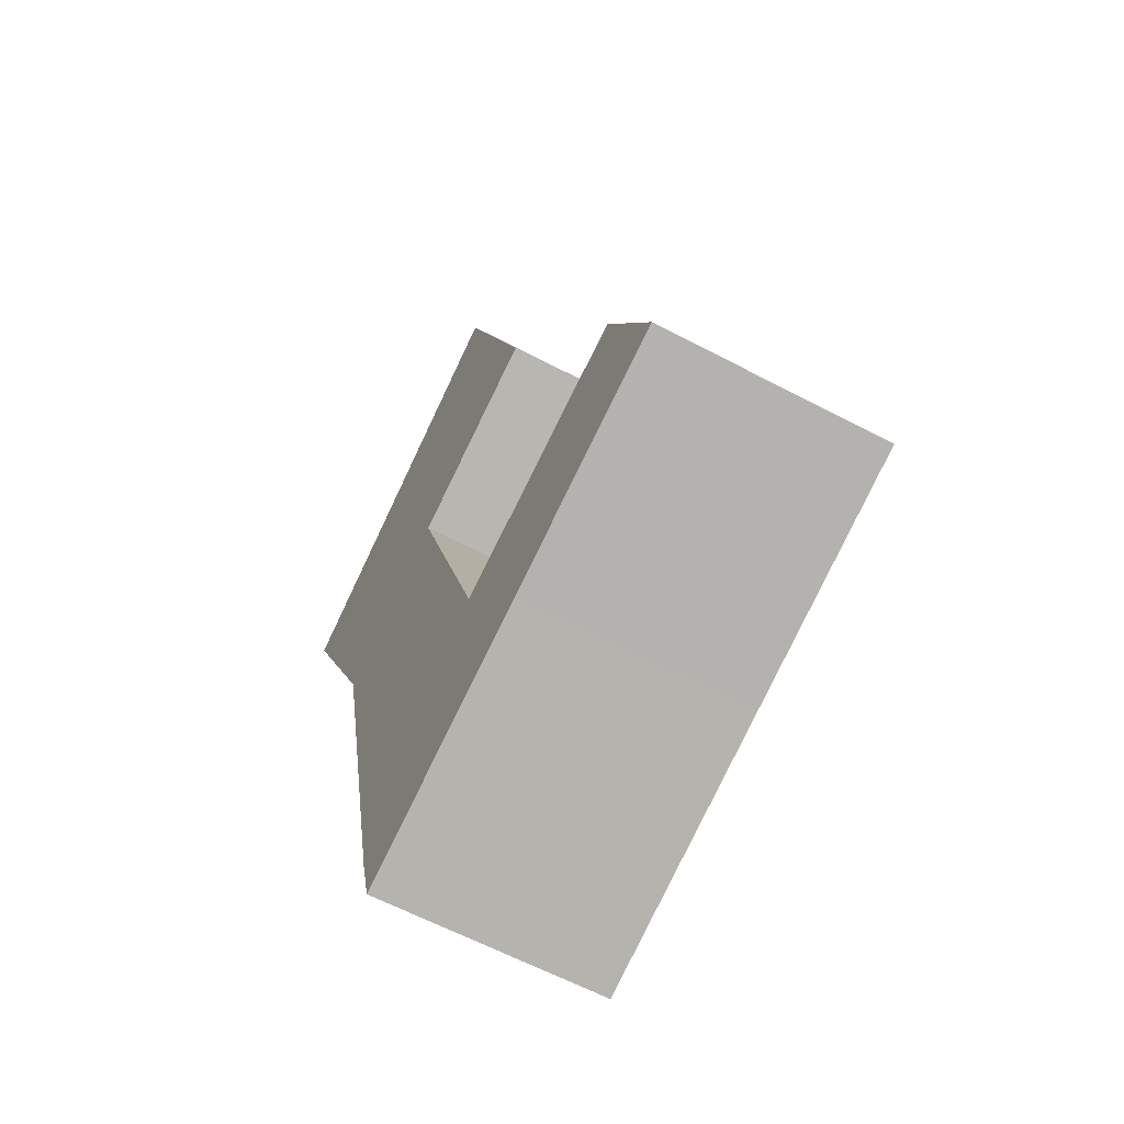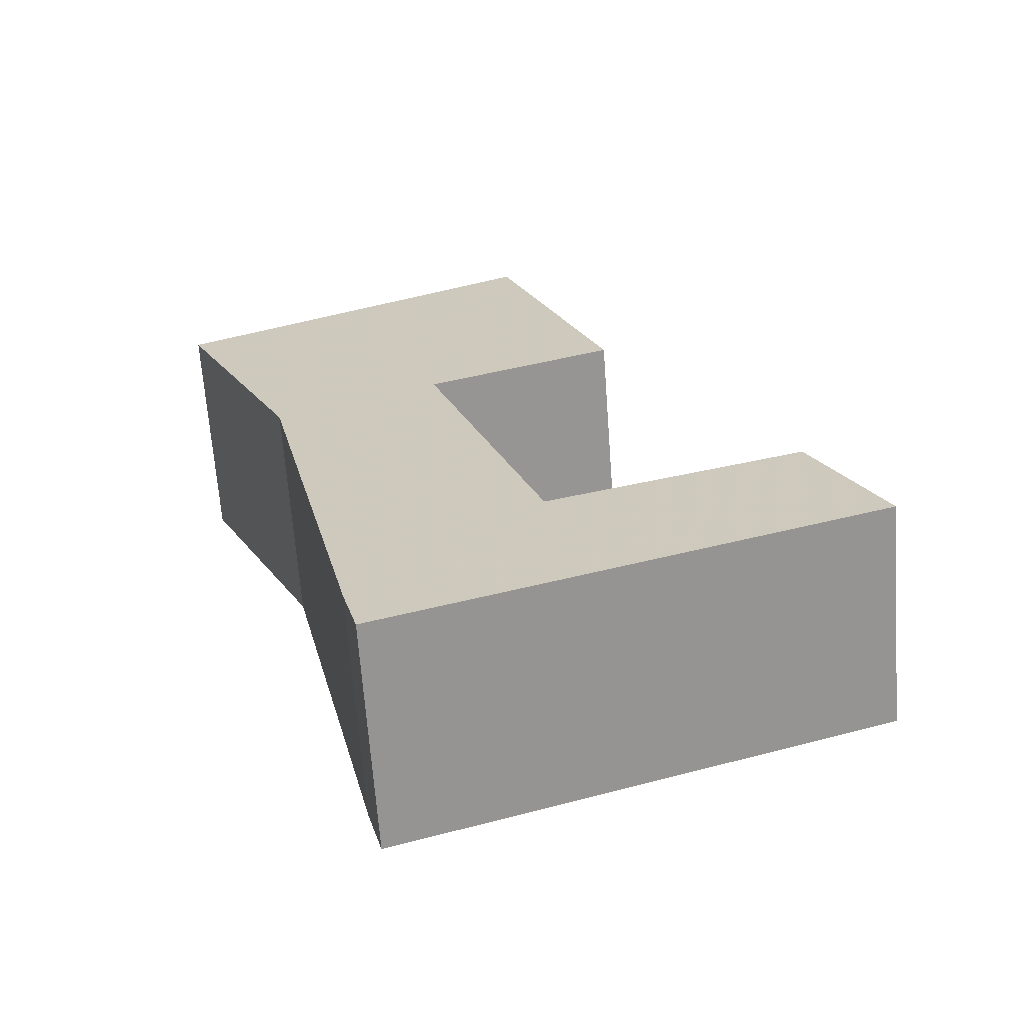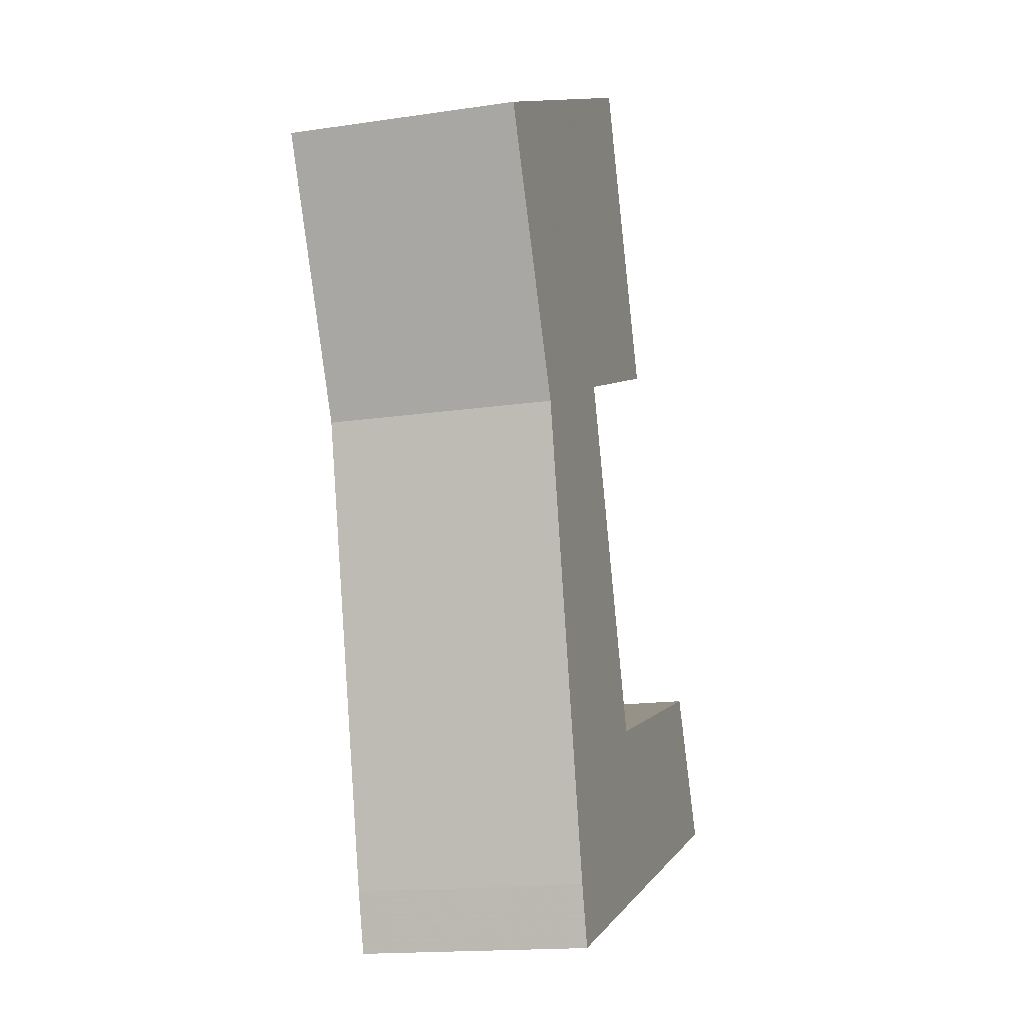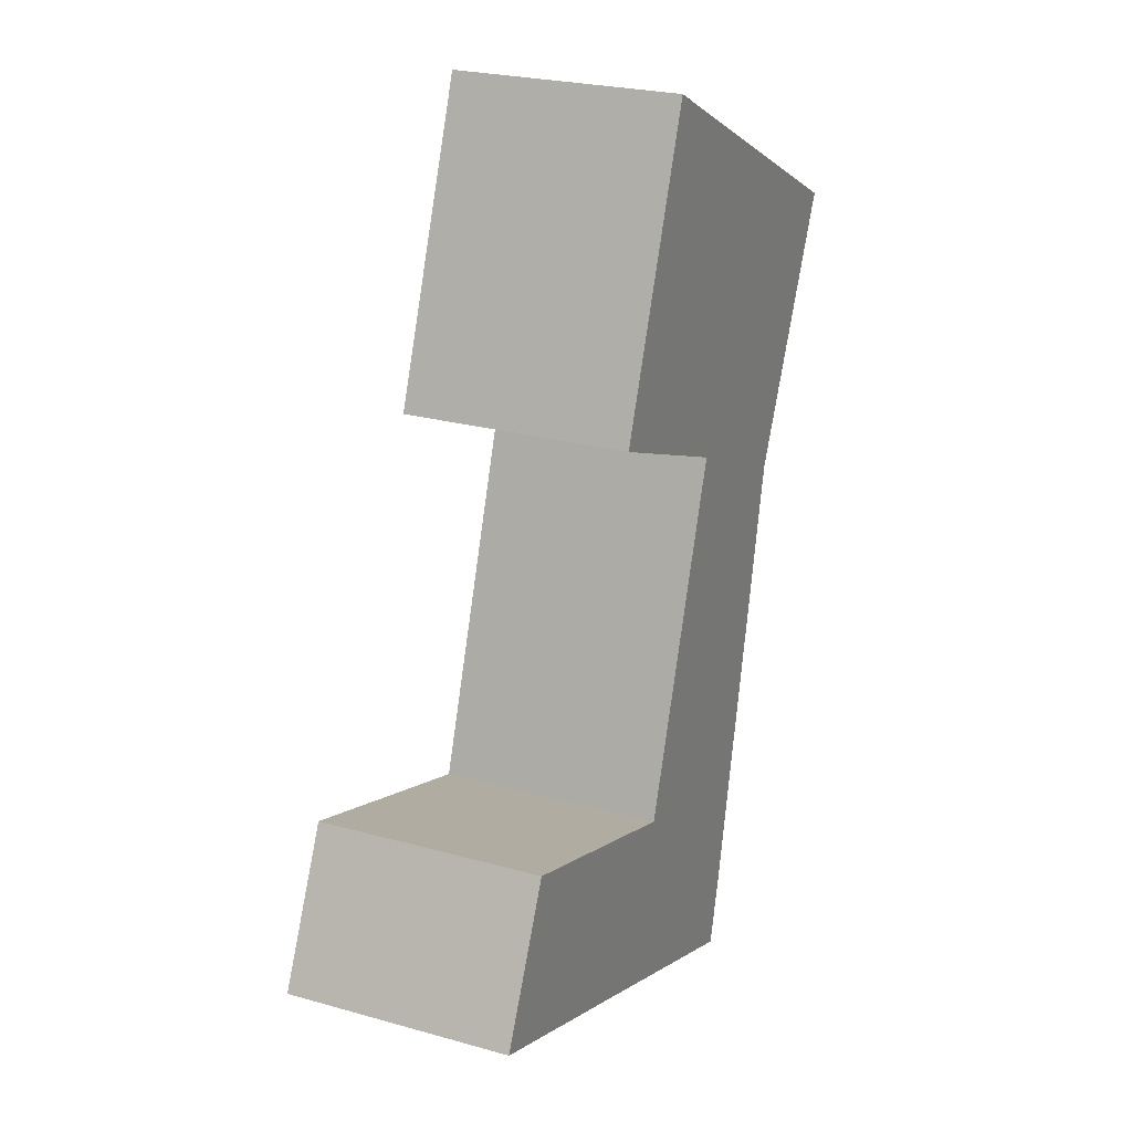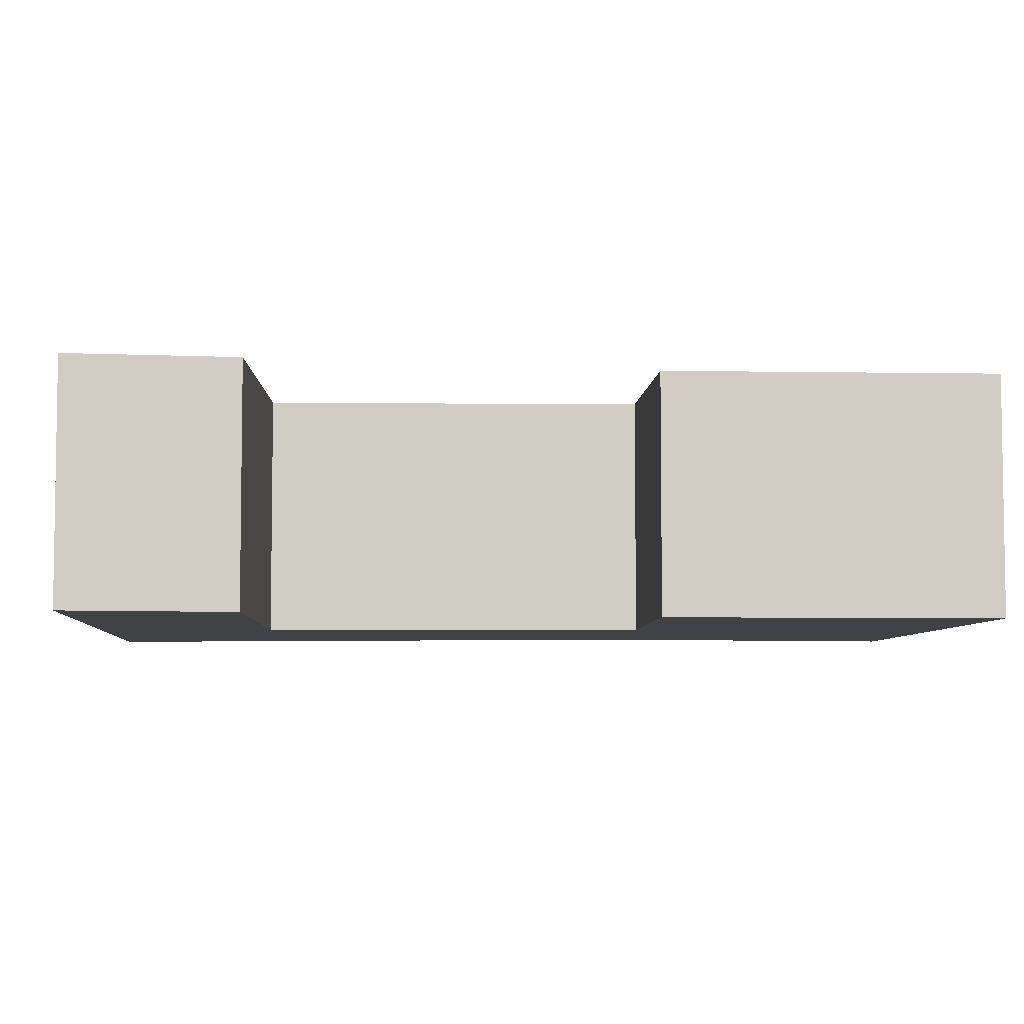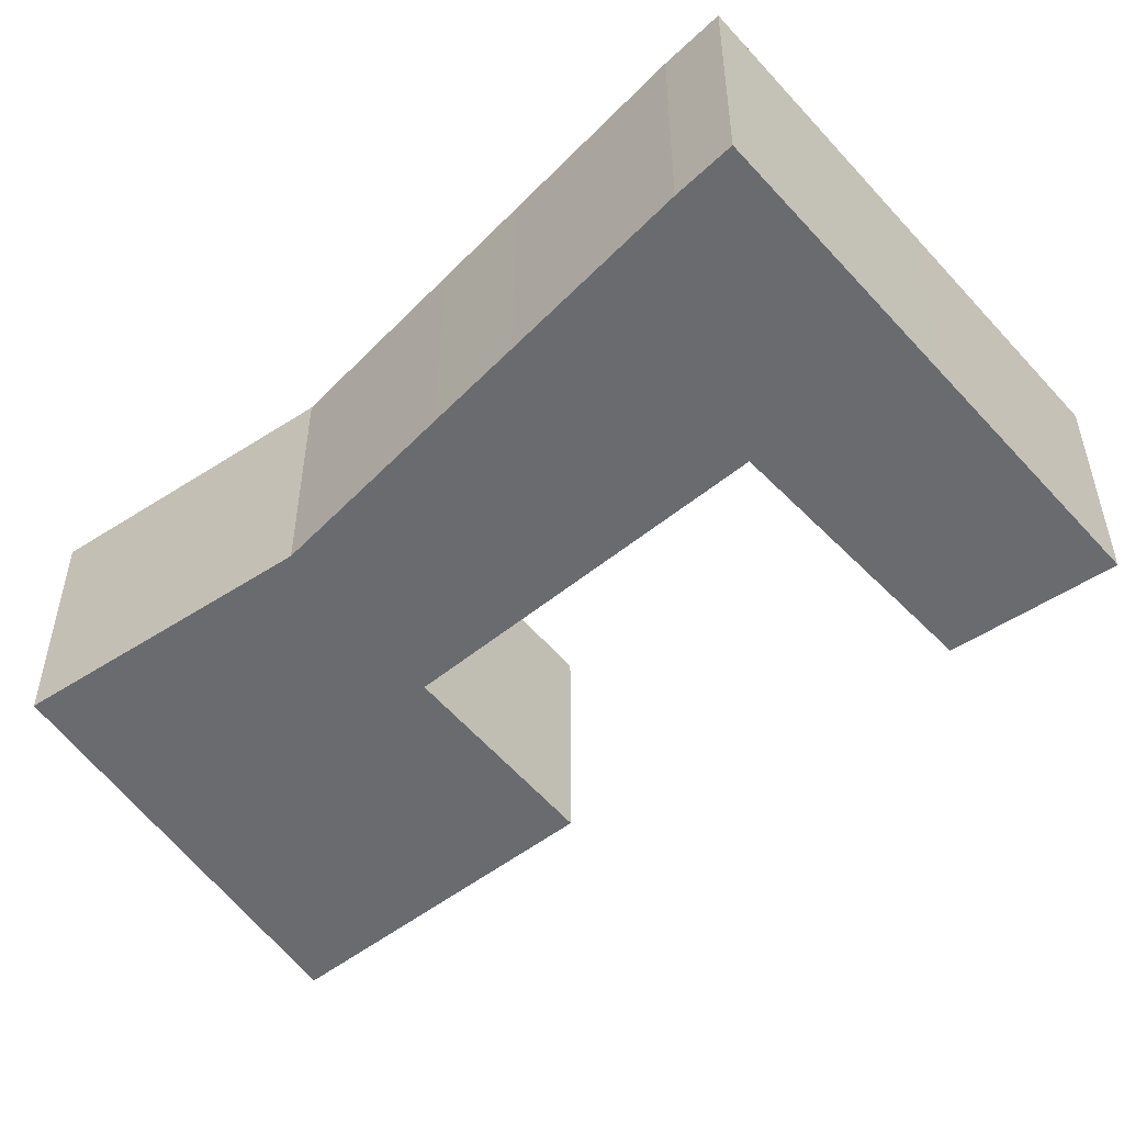
<metadata>
{"format":"obj","ext":"obj","renderer":"f3d","projection":"perspective","resolution":1024,"background":"white","views":[{"elev":-62.4,"azim":-118.1,"up":"+Z"},{"elev":-66.2,"azim":-175.8,"up":"+Z"},{"elev":-16.1,"azim":107.1,"up":"+Z"},{"elev":24.3,"azim":-65.1,"up":"+Z"},{"elev":-6.1,"azim":-72.5,"up":"+Y"},{"elev":-53.4,"azim":150.0,"up":"+Y"}]}
</metadata>
<code>
v 0.2013 -0.03255 1.139
v 0.1144 -0.03255 1.17
v 0.14 -0.03255 1.224
v 0.2353 -0.03255 1.194
v 0.2789 -0.03255 1.322
v 0.2081 -0.03255 1.349
v 0.2493 -0.03255 1.46
v 0.2969 -0.03255 1.106
v 0.3025 -0.03255 1.128
v 0.3176 -0.03255 1.195
v 0.3251 -0.03255 1.229
v 0.34 -0.03255 1.296
v 0.3854 -0.03255 1.392
v 0.14 -0.117 1.224
v 0.1144 -0.117 1.17
v 0.2013 -0.117 1.139
v 0.2353 -0.117 1.194
v 0.2493 -0.117 1.46
v 0.2081 -0.117 1.349
v 0.2789 -0.117 1.322
v 0.2969 -0.117 1.106
v 0.3025 -0.117 1.128
v 0.3176 -0.117 1.195
v 0.3251 -0.117 1.229
v 0.34 -0.117 1.296
v 0.3854 -0.117 1.392
v 0.2081 -0.117 1.349
v 0.2493 -0.117 1.46
v 0.2493 -0.03255 1.46
v 0.2081 -0.03255 1.349
v 0.2789 -0.117 1.322
v 0.2081 -0.117 1.349
v 0.2081 -0.03255 1.349
v 0.2789 -0.03255 1.322
v 0.2353 -0.117 1.194
v 0.2789 -0.117 1.322
v 0.2789 -0.03255 1.322
v 0.2353 -0.03255 1.194
v 0.14 -0.117 1.224
v 0.2353 -0.117 1.194
v 0.2353 -0.03255 1.194
v 0.14 -0.03255 1.224
v 0.1144 -0.117 1.17
v 0.14 -0.117 1.224
v 0.14 -0.03255 1.224
v 0.1144 -0.03255 1.17
v 0.2013 -0.117 1.139
v 0.1144 -0.117 1.17
v 0.1144 -0.03255 1.17
v 0.2013 -0.03255 1.139
v 0.2969 -0.117 1.106
v 0.2013 -0.117 1.139
v 0.2013 -0.03255 1.139
v 0.2969 -0.03255 1.106
v 0.3025 -0.117 1.128
v 0.2969 -0.117 1.106
v 0.2969 -0.03255 1.106
v 0.3025 -0.03255 1.128
v 0.3176 -0.117 1.195
v 0.3025 -0.117 1.128
v 0.3025 -0.03255 1.128
v 0.3176 -0.03255 1.195
v 0.3251 -0.117 1.229
v 0.3176 -0.117 1.195
v 0.3176 -0.03255 1.195
v 0.3251 -0.03255 1.229
v 0.34 -0.117 1.296
v 0.3251 -0.117 1.229
v 0.3251 -0.03255 1.229
v 0.34 -0.03255 1.296
v 0.3854 -0.117 1.392
v 0.34 -0.117 1.296
v 0.34 -0.03255 1.296
v 0.3854 -0.03255 1.392
v 0.2493 -0.117 1.46
v 0.3854 -0.117 1.392
v 0.3854 -0.03255 1.392
v 0.2493 -0.03255 1.46
f 1 2 3
f 1 3 4
f 5 6 7
f 8 1 4
f 8 4 5
f 9 8 5
f 10 9 5
f 10 5 7
f 11 10 7
f 12 11 7
f 13 12 7
f 14 15 16
f 17 14 16
f 18 19 20
f 17 16 21
f 20 17 21
f 20 21 22
f 20 22 23
f 18 20 23
f 18 23 24
f 18 24 25
f 26 18 25
f 27 28 29
f 27 29 30
f 31 32 33
f 31 33 34
f 35 36 37
f 35 37 38
f 39 40 41
f 39 41 42
f 43 44 45
f 43 45 46
f 47 48 49
f 47 49 50
f 51 52 53
f 51 53 54
f 55 56 57
f 55 57 58
f 59 60 61
f 59 61 62
f 63 64 65
f 63 65 66
f 67 68 69
f 67 69 70
f 71 72 73
f 71 73 74
f 75 76 77
f 75 77 78

</code>
